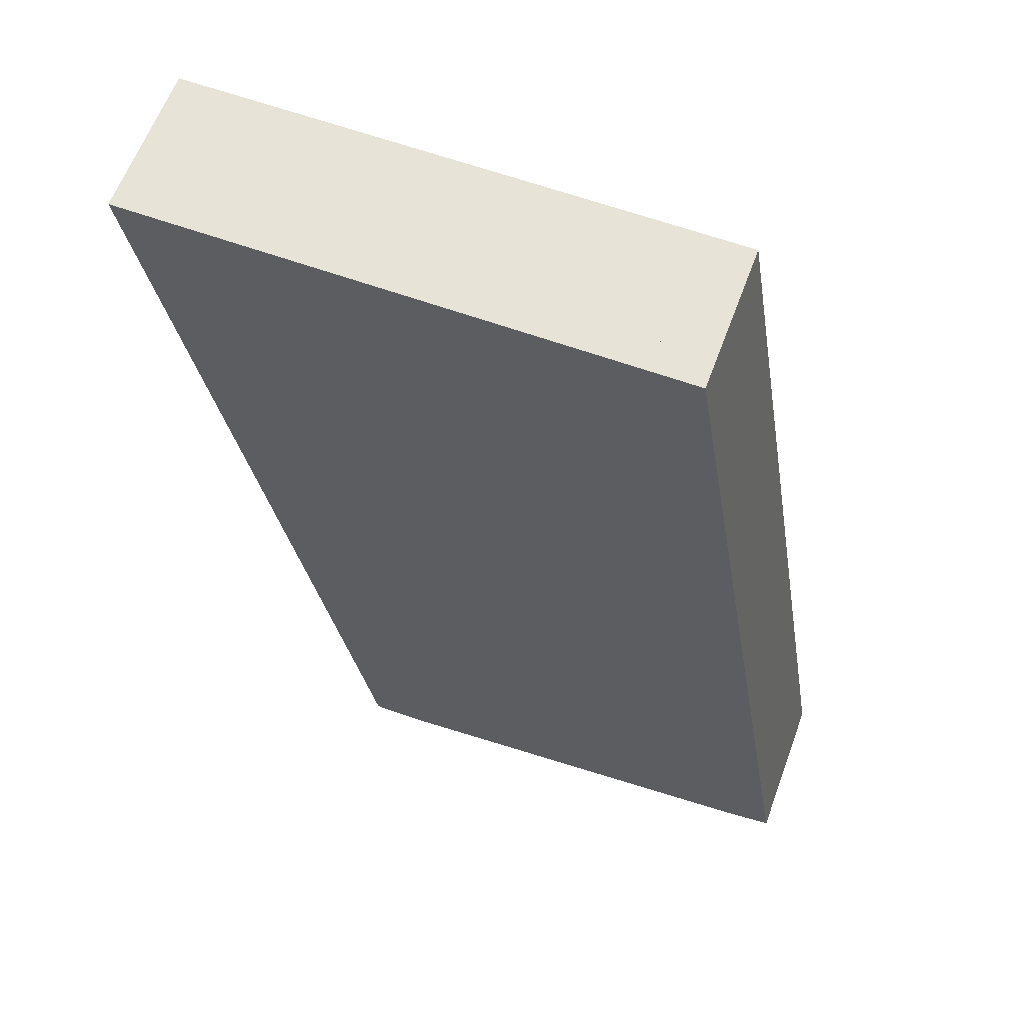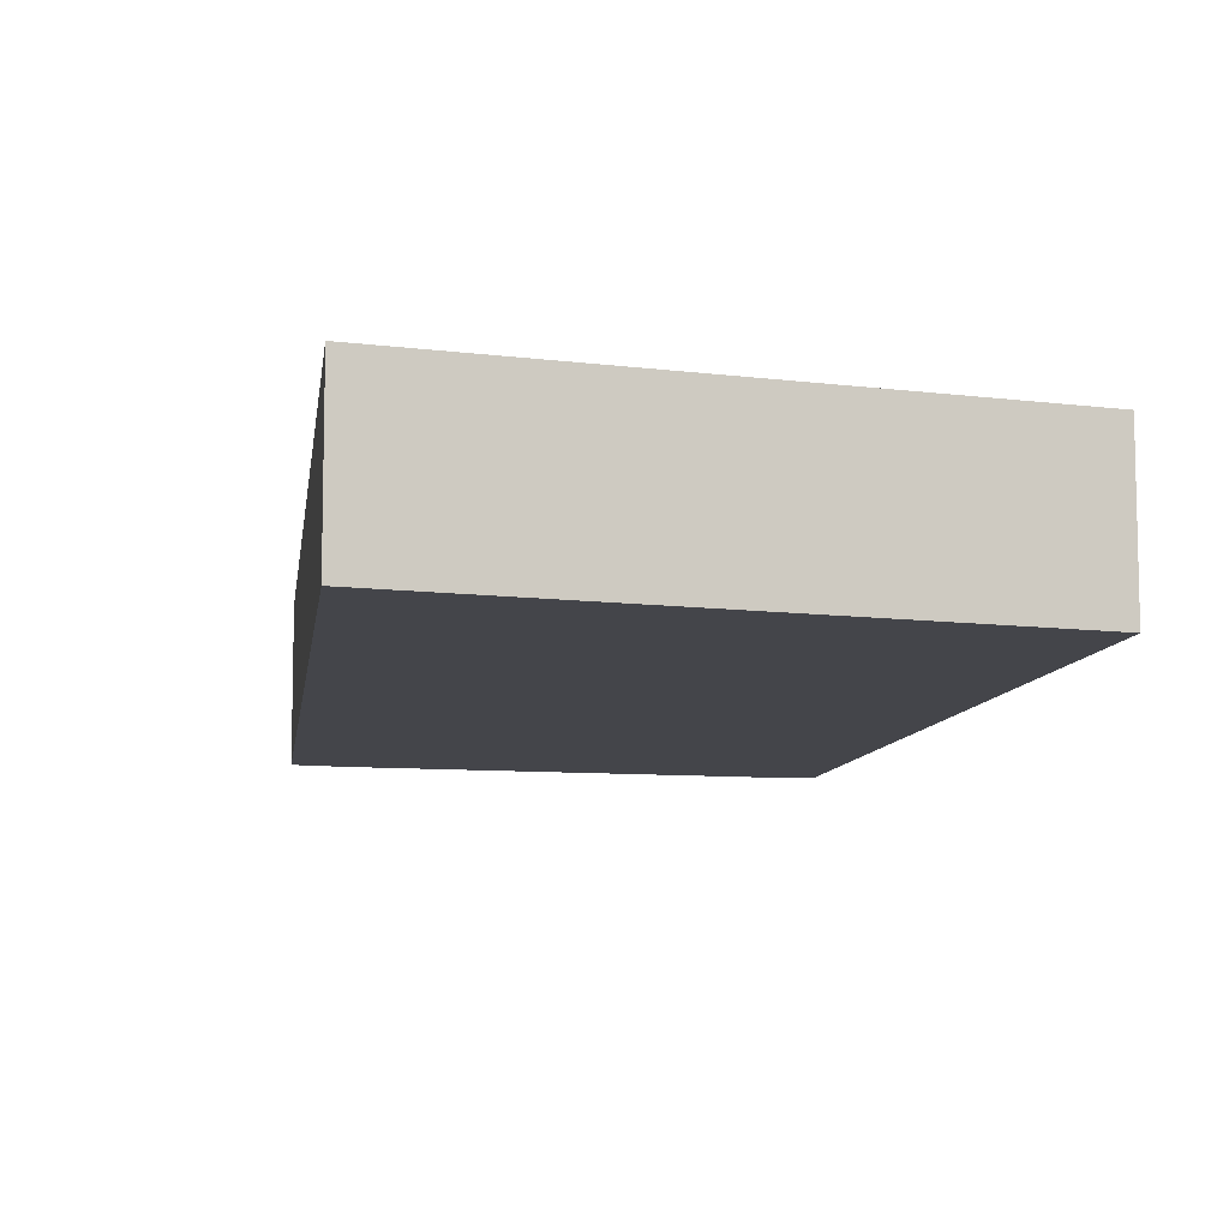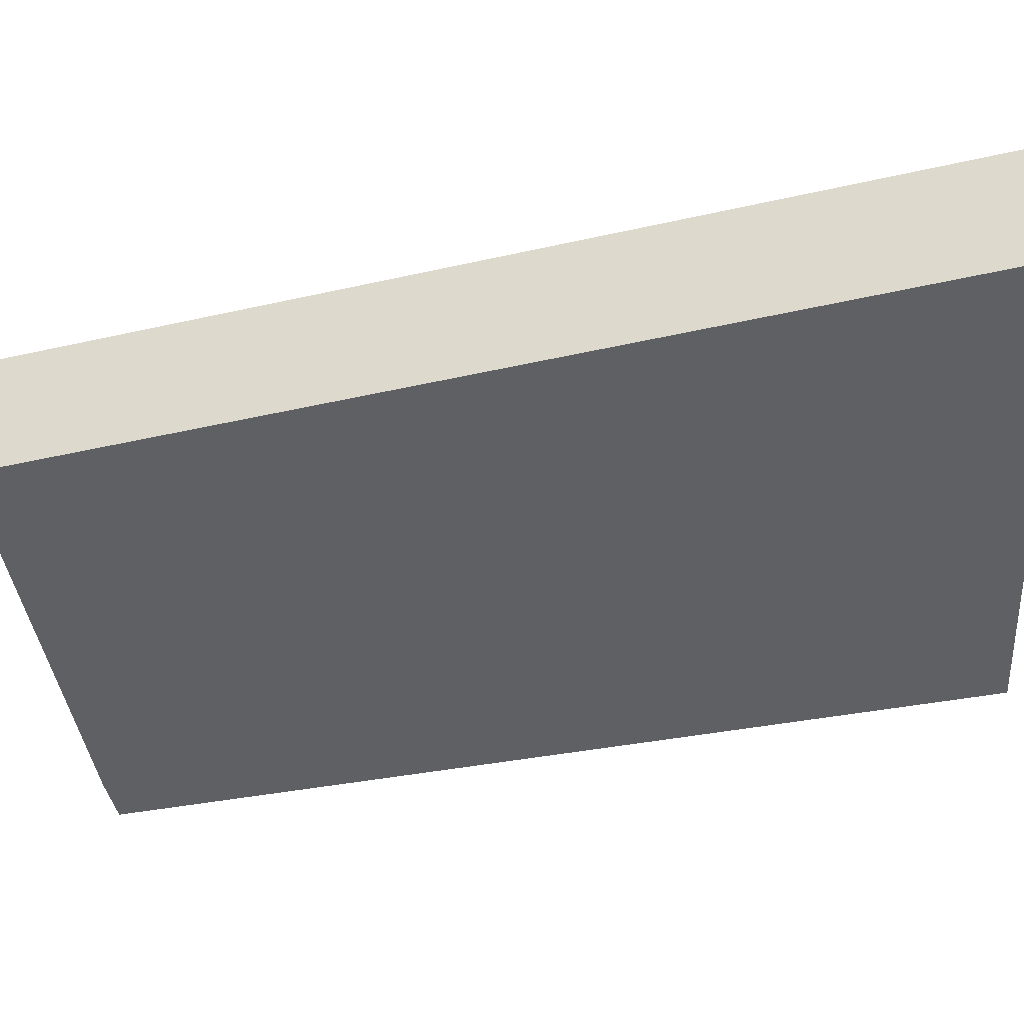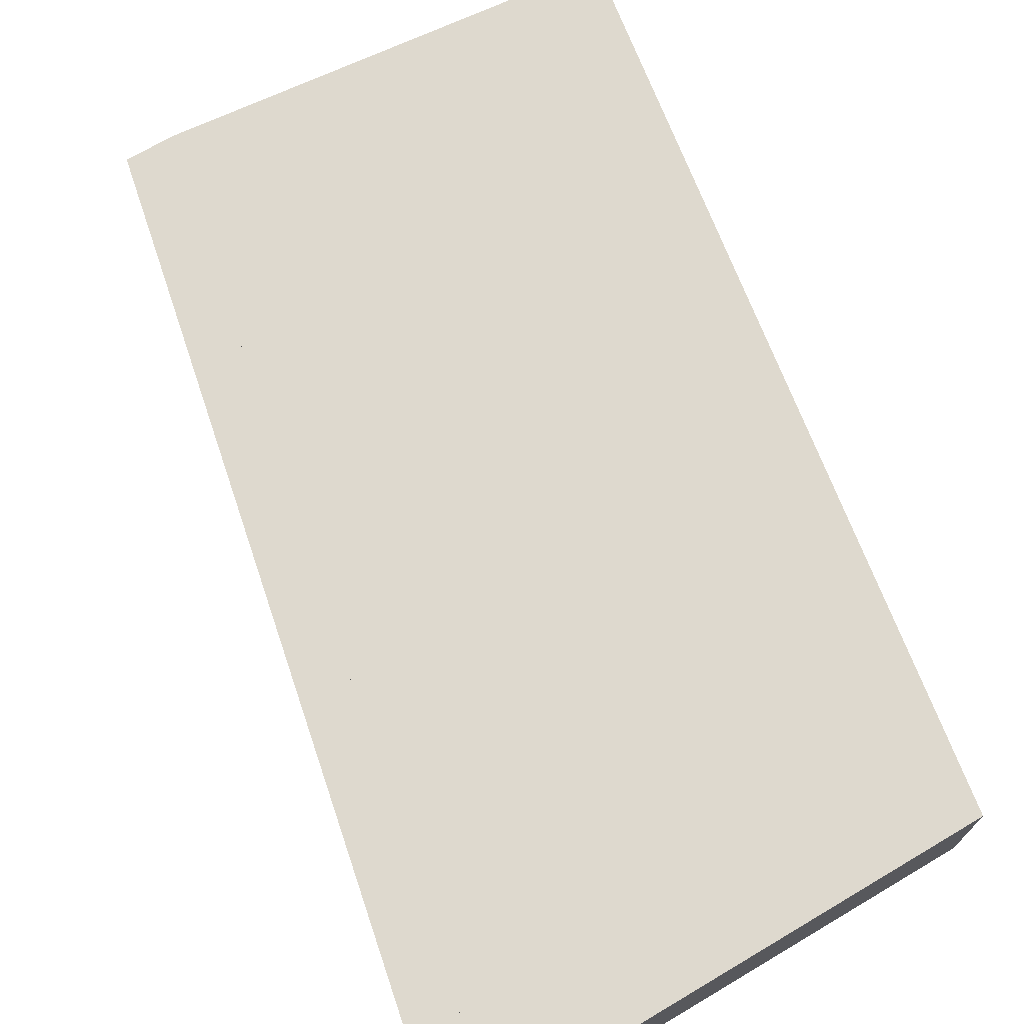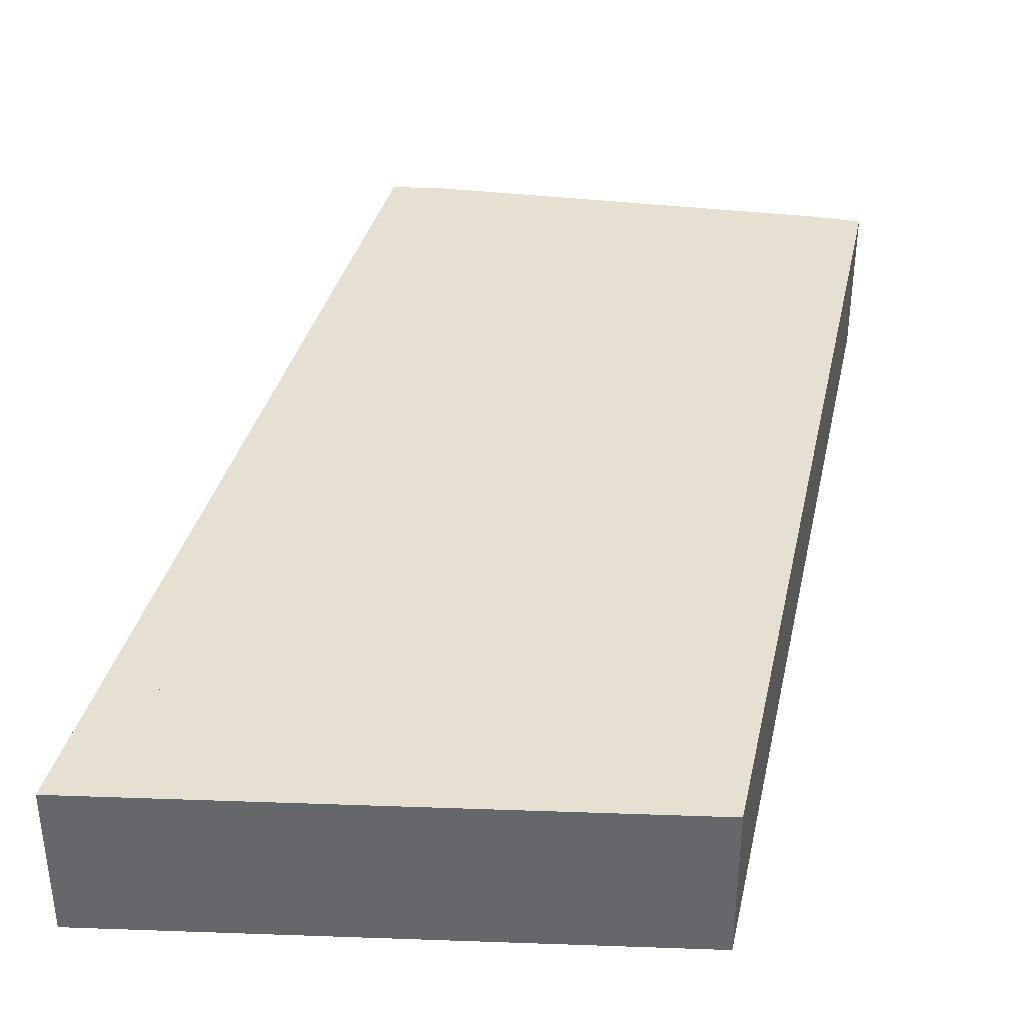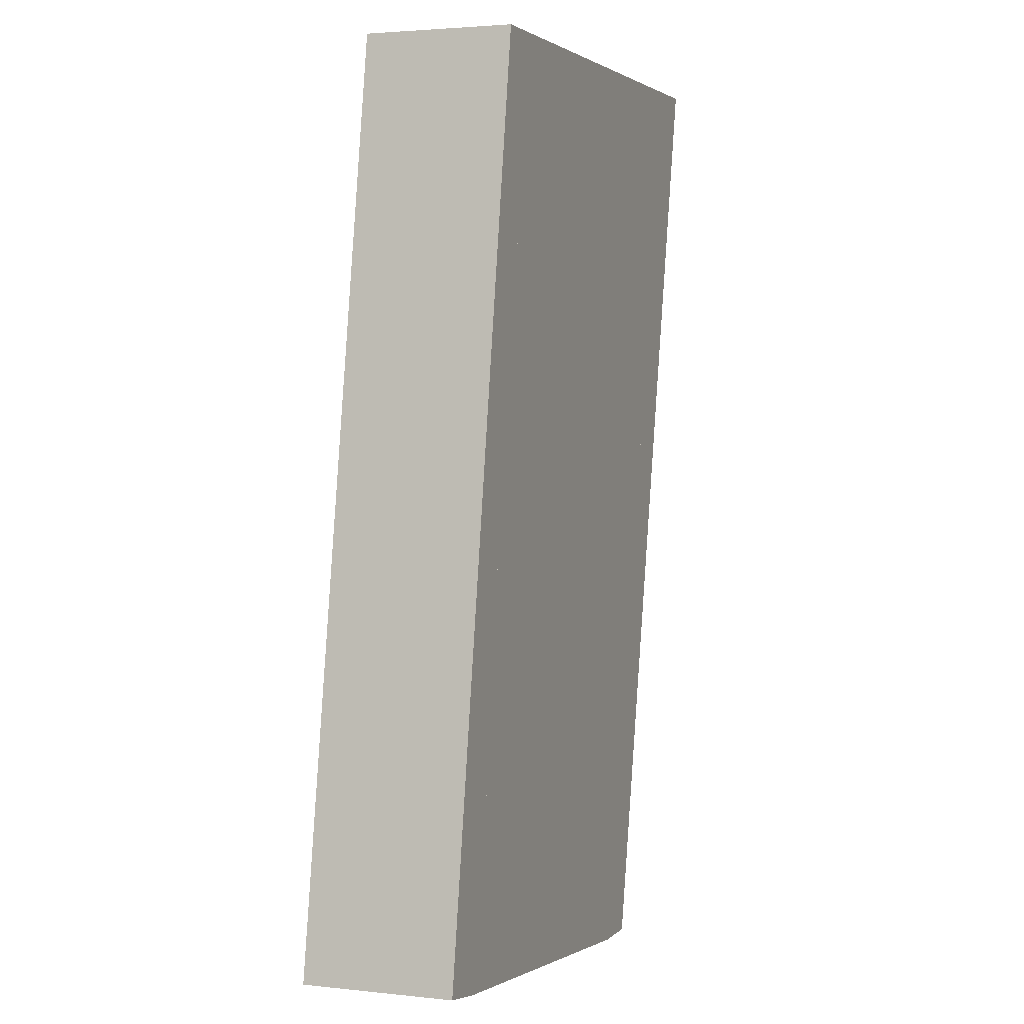
<metadata>
{"format":"obj","ext":"obj","renderer":"f3d","projection":"perspective","resolution":1024,"background":"white","views":[{"elev":61.6,"azim":-159.8,"up":"+Y"},{"elev":-9.3,"azim":160.8,"up":"+Z"},{"elev":-44.5,"azim":92.9,"up":"+Z"},{"elev":71.4,"azim":149.4,"up":"+Z"},{"elev":37.6,"azim":-177.4,"up":"+Z"},{"elev":3.0,"azim":-69.2,"up":"+Y"}]}
</metadata>
<code>
v 0.02171 -0.09636 -0.015
v 0.06171 0.09364 -0.015
v -0.03829 0.09364 -0.015
v -0.05856 -0.08798 -0.015
v 0.02171 -0.09636 0.015
v -0.05856 -0.08798 0.015
v -0.02829 0.09364 0.015
v 0.06171 0.09364 0.015
v -0.05856 -0.08798 -0.015
v -0.02829 0.09364 -0.015
v -0.03829 0.09364 -0.015
v -0.06829 -0.08636 -0.015
v -0.05702 -0.08822 0.015
v -0.06829 -0.08636 0.015
v -0.03829 0.09364 0.015
v -0.02829 0.09364 0.015
v 0.03171 -0.09636 -0.015
v 0.07171 0.09364 -0.015
v 0.06171 0.09364 -0.015
v 0.02171 -0.09636 -0.015
v 0.03171 -0.09636 0.015
v 0.02171 -0.09636 0.015
v 0.06171 0.09364 0.015
v 0.07171 0.09364 0.015
o group826053089
g mesh826053089
f 4 3 2 1
f 8 7 6 5
f 2 8 5 1
f 6 3 4
f 5 6 4 1
f 3 8 2
f 6 7 3
f 3 7 8
o group67601880
g mesh67601880
f 12 11 10 9
f 16 15 14 13
f 10 16 13
f 14 15 11 12
f 13 14 12
f 11 15 16 10
f 13 9 10
f 12 9 13
o group1478953549
g mesh1478953549
f 20 19 18 17
f 24 23 22 21
f 18 24 21
f 22 23 19
f 21 22 20
f 19 23 24 18
f 21 17 18
f 20 17 21
f 19 20 22

</code>
